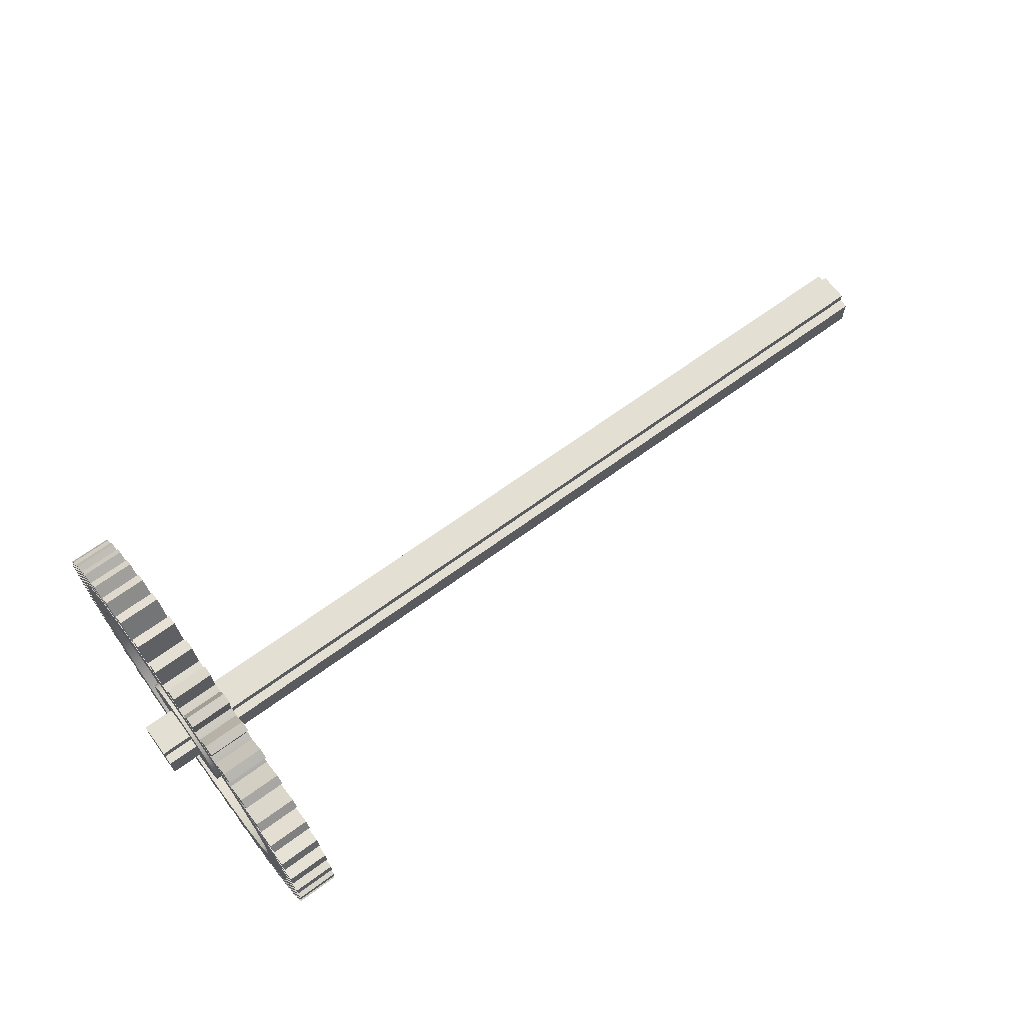
<metadata>
{"format":"obj","ext":"obj","renderer":"f3d","projection":"perspective","resolution":1024,"background":"white","views":[{"elev":66.7,"azim":143.7,"up":"+Z"}]}
</metadata>
<code>
v 0.4942 0.1526 0.9522
v 0.4942 0.1469 0.9514
v 0.4942 0.1856 0.7146
v 0.4942 0.18 0.7138
v 0.471 0.1856 0.7146
v 0.471 0.18 0.7138
v 0.471 0.1526 0.9522
v 0.471 0.1469 0.9514
v 0.471 0.186 0.7412
v 0.4942 0.186 0.7412
v 0.4942 0.1724 0.7393
v 0.471 0.1724 0.7393
v 0.471 0.1599 0.9287
v 0.4942 0.1599 0.9287
v 0.4942 0.1463 0.9268
v 0.471 0.1463 0.9268
v 0.4942 0.1704 0.9529
v 0.4942 0.1647 0.9529
v 0.4942 0.1678 0.7131
v 0.4942 0.1621 0.7131
v 0.471 0.1678 0.7131
v 0.471 0.1621 0.7131
v 0.471 0.1704 0.9529
v 0.471 0.1647 0.9529
v 0.471 0.1721 0.7393
v 0.4942 0.1721 0.7393
v 0.4942 0.1583 0.7394
v 0.471 0.1583 0.7394
v 0.471 0.1742 0.9286
v 0.4942 0.1742 0.9286
v 0.4942 0.1604 0.9287
v 0.471 0.1604 0.9287
v 0.4942 0.1881 0.9509
v 0.4942 0.1825 0.9518
v 0.4942 0.1499 0.7142
v 0.4942 0.1443 0.7151
v 0.471 0.1499 0.7142
v 0.471 0.1443 0.7151
v 0.471 0.1881 0.9509
v 0.471 0.1825 0.9518
v 0.471 0.1581 0.7395
v 0.4942 0.1581 0.7395
v 0.4942 0.1445 0.7417
v 0.471 0.1445 0.7417
v 0.471 0.1883 0.9263
v 0.4942 0.1883 0.9263
v 0.4942 0.1747 0.9285
v 0.471 0.1747 0.9285
v 0.4942 0.2054 0.9464
v 0.4942 0.2 0.9481
v 0.4942 0.1324 0.7179
v 0.4942 0.1269 0.7197
v 0.471 0.1324 0.7179
v 0.471 0.1269 0.7197
v 0.471 0.2054 0.9464
v 0.471 0.2 0.9481
v 0.471 0.1442 0.7417
v 0.4942 0.1442 0.7417
v 0.4942 0.1311 0.7459
v 0.471 0.1311 0.7459
v 0.471 0.2018 0.922
v 0.4942 0.2018 0.922
v 0.4942 0.1887 0.9262
v 0.471 0.1887 0.9262
v 0.4942 0.2218 0.9393
v 0.4942 0.2167 0.9418
v 0.4942 0.1156 0.7243
v 0.4942 0.1105 0.7268
v 0.471 0.1156 0.7243
v 0.471 0.1105 0.7268
v 0.471 0.2218 0.9393
v 0.471 0.2167 0.9418
v 0.471 0.1309 0.746
v 0.4942 0.1309 0.746
v 0.4942 0.1185 0.7521
v 0.471 0.1185 0.7521
v 0.471 0.2146 0.9157
v 0.4942 0.2146 0.9157
v 0.4942 0.2023 0.9218
v 0.471 0.2023 0.9218
v 0.4942 0.2369 0.9298
v 0.4942 0.2322 0.9331
v 0.4942 0.09996 0.733
v 0.4942 0.09529 0.7362
v 0.471 0.09996 0.733
v 0.471 0.09529 0.7362
v 0.471 0.2369 0.9298
v 0.471 0.2322 0.9331
v 0.471 0.1183 0.7523
v 0.4942 0.1183 0.7523
v 0.4942 0.107 0.7601
v 0.471 0.107 0.7601
v 0.471 0.2264 0.9076
v 0.4942 0.2264 0.9076
v 0.4942 0.2151 0.9155
v 0.471 0.2151 0.9155
v 0.4942 0.2505 0.9183
v 0.4942 0.2464 0.9222
v 0.4942 0.08579 0.744
v 0.4942 0.08166 0.7479
v 0.471 0.08579 0.744
v 0.471 0.08166 0.7479
v 0.471 0.2505 0.9183
v 0.471 0.2464 0.9222
v 0.471 0.1068 0.7603
v 0.4942 0.1068 0.7603
v 0.4942 0.09677 0.7697
v 0.471 0.09677 0.7697
v 0.471 0.2368 0.8979
v 0.4942 0.2368 0.8979
v 0.4942 0.2268 0.9073
v 0.471 0.2268 0.9073
v 0.4942 0.2622 0.9048
v 0.4942 0.2587 0.9093
v 0.4942 0.07341 0.7569
v 0.4942 0.0699 0.7614
v 0.471 0.07341 0.7569
v 0.471 0.0699 0.7614
v 0.471 0.2622 0.9048
v 0.471 0.2587 0.9093
v 0.471 0.09658 0.7699
v 0.4942 0.09658 0.7699
v 0.4942 0.0881 0.7808
v 0.471 0.0881 0.7808
v 0.471 0.2456 0.8867
v 0.4942 0.2456 0.8867
v 0.4942 0.2371 0.8975
v 0.471 0.2371 0.8975
v 0.4942 0.2718 0.8897
v 0.4942 0.269 0.8947
v 0.4942 0.0631 0.7716
v 0.4942 0.06029 0.7765
v 0.471 0.0631 0.7716
v 0.471 0.06029 0.7765
v 0.471 0.2718 0.8897
v 0.471 0.269 0.8947
v 0.471 0.08794 0.781
v 0.4942 0.08794 0.781
v 0.4942 0.08116 0.793
v 0.471 0.08116 0.793
v 0.471 0.2526 0.8743
v 0.4942 0.2526 0.8743
v 0.4942 0.2459 0.8862
v 0.471 0.2459 0.8862
v 0.4942 0.279 0.8734
v 0.4942 0.277 0.8787
v 0.4942 0.05507 0.7876
v 0.4942 0.05303 0.7929
v 0.471 0.05507 0.7876
v 0.471 0.05303 0.7929
v 0.471 0.279 0.8734
v 0.471 0.277 0.8787
v 0.471 0.08105 0.7932
v 0.4942 0.08105 0.7932
v 0.4942 0.07612 0.8061
v 0.471 0.07612 0.8061
v 0.471 0.2578 0.861
v 0.4942 0.2578 0.861
v 0.4942 0.2529 0.8738
v 0.471 0.2529 0.8738
v 0.4942 0.2837 0.8562
v 0.4942 0.2825 0.8618
v 0.4942 0.04952 0.8046
v 0.4942 0.04829 0.8102
v 0.471 0.04952 0.8046
v 0.471 0.04829 0.8102
v 0.471 0.2837 0.8562
v 0.471 0.2825 0.8618
v 0.471 0.07604 0.8063
v 0.4942 0.07604 0.8063
v 0.4942 0.07308 0.8198
v 0.471 0.07308 0.8198
v 0.471 0.2609 0.847
v 0.4942 0.2609 0.847
v 0.4942 0.2579 0.8605
v 0.471 0.2579 0.8605
v 0.4942 0.2858 0.8385
v 0.4942 0.2854 0.8442
v 0.4942 0.04656 0.8223
v 0.4942 0.04618 0.828
v 0.471 0.04656 0.8223
v 0.471 0.04618 0.828
v 0.471 0.2858 0.8385
v 0.471 0.2854 0.8442
v 0.471 0.07304 0.82
v 0.4942 0.07304 0.82
v 0.4942 0.07211 0.8338
v 0.471 0.07211 0.8338
v 0.471 0.2619 0.8328
v 0.4942 0.2619 0.8328
v 0.4942 0.261 0.8466
v 0.471 0.261 0.8466
v 0.4942 0.2853 0.8206
v 0.4942 0.2857 0.8263
v 0.4942 0.04626 0.8402
v 0.4942 0.04673 0.8459
v 0.471 0.04626 0.8402
v 0.471 0.04673 0.8459
v 0.471 0.2853 0.8206
v 0.471 0.2857 0.8263
v 0.471 0.07212 0.834
v 0.4942 0.07212 0.834
v 0.4942 0.07324 0.8478
v 0.471 0.07324 0.8478
v 0.471 0.2608 0.8186
v 0.4942 0.2608 0.8186
v 0.4942 0.2619 0.8323
v 0.471 0.2619 0.8323
v 0.4942 0.2821 0.8031
v 0.4942 0.2834 0.8086
v 0.4942 0.04863 0.858
v 0.4942 0.04993 0.8635
v 0.471 0.04863 0.858
v 0.471 0.04993 0.8635
v 0.471 0.2821 0.8031
v 0.471 0.2834 0.8086
v 0.471 0.07328 0.848
v 0.4942 0.07328 0.848
v 0.4942 0.07643 0.8614
v 0.471 0.07643 0.8614
v 0.471 0.2575 0.8047
v 0.4942 0.2575 0.8047
v 0.4942 0.2607 0.8181
v 0.471 0.2607 0.8181
v 0.4942 0.2763 0.7862
v 0.4942 0.2784 0.7915
v 0.4942 0.05361 0.8752
v 0.4942 0.05573 0.8805
v 0.471 0.05361 0.8752
v 0.471 0.05573 0.8805
v 0.471 0.2763 0.7862
v 0.471 0.2784 0.7915
v 0.471 0.07651 0.8617
v 0.4942 0.07651 0.8617
v 0.4942 0.08162 0.8745
v 0.471 0.08162 0.8745
v 0.471 0.2523 0.7915
v 0.4942 0.2523 0.7915
v 0.4942 0.2574 0.8042
v 0.471 0.2574 0.8042
v 0.4942 0.2681 0.7704
v 0.4942 0.271 0.7753
v 0.4942 0.0611 0.8915
v 0.4942 0.06398 0.8964
v 0.471 0.0611 0.8915
v 0.471 0.06398 0.8964
v 0.471 0.2681 0.7704
v 0.471 0.271 0.7753
v 0.471 0.08174 0.8747
v 0.4942 0.08174 0.8747
v 0.4942 0.08869 0.8866
v 0.471 0.08869 0.8866
v 0.471 0.2451 0.7791
v 0.4942 0.2451 0.7791
v 0.4942 0.2521 0.791
v 0.471 0.2521 0.791
v 0.4942 0.2576 0.7559
v 0.4942 0.2612 0.7604
v 0.4942 0.07092 0.9064
v 0.4942 0.0745 0.9109
v 0.471 0.07092 0.9064
v 0.471 0.0745 0.9109
v 0.471 0.2576 0.7559
v 0.471 0.2612 0.7604
v 0.471 0.08884 0.8868
v 0.4942 0.08884 0.8868
v 0.4942 0.09748 0.8975
v 0.471 0.09748 0.8975
v 0.471 0.2362 0.768
v 0.4942 0.2362 0.768
v 0.4942 0.2448 0.7787
v 0.471 0.2448 0.7787
v 0.4942 0.2451 0.7432
v 0.4942 0.2493 0.7471
v 0.4942 0.08286 0.9198
v 0.4942 0.08706 0.9237
v 0.471 0.08286 0.9198
v 0.471 0.08706 0.9237
v 0.471 0.2451 0.7432
v 0.471 0.2493 0.7471
v 0.471 0.09767 0.8977
v 0.4942 0.09767 0.8977
v 0.4942 0.1078 0.907
v 0.471 0.1078 0.907
v 0.471 0.2257 0.7583
v 0.4942 0.2257 0.7583
v 0.4942 0.2358 0.7677
v 0.471 0.2358 0.7677
v 0.4942 0.2308 0.7325
v 0.4942 0.2356 0.7357
v 0.4942 0.09666 0.9312
v 0.4942 0.1014 0.9344
v 0.471 0.09666 0.9312
v 0.471 0.1014 0.9344
v 0.471 0.2308 0.7325
v 0.471 0.2356 0.7357
v 0.471 0.108 0.9072
v 0.4942 0.108 0.9072
v 0.4942 0.1194 0.9149
v 0.471 0.1194 0.9149
v 0.471 0.2139 0.7503
v 0.4942 0.2139 0.7503
v 0.4942 0.2253 0.758
v 0.471 0.2253 0.758
v 0.4942 0.2151 0.724
v 0.4942 0.2203 0.7264
v 0.4942 0.112 0.9405
v 0.4942 0.1171 0.9429
v 0.471 0.112 0.9405
v 0.471 0.1171 0.9429
v 0.471 0.2151 0.724
v 0.471 0.2203 0.7264
v 0.471 0.1197 0.915
v 0.4942 0.1197 0.915
v 0.4942 0.1321 0.921
v 0.471 0.1321 0.921
v 0.471 0.2011 0.7442
v 0.4942 0.2011 0.7442
v 0.4942 0.2135 0.7501
v 0.471 0.2135 0.7501
v 0.4942 0.1983 0.7179
v 0.4942 0.2038 0.7196
v 0.4942 0.1285 0.9474
v 0.4942 0.134 0.949
v 0.471 0.1285 0.9474
v 0.471 0.134 0.949
v 0.471 0.1983 0.7179
v 0.471 0.2038 0.7196
v 0.471 0.1323 0.9211
v 0.4942 0.1323 0.9211
v 0.4942 0.1455 0.9251
v 0.471 0.1455 0.9251
v 0.471 0.1874 0.74
v 0.4942 0.1874 0.74
v 0.4942 0.2006 0.744
v 0.471 0.2006 0.744
v 0.4708 0.1662 0.7472
v 0.4708 0.1928 0.7514
v 0.4708 0.2168 0.7636
v 0.4708 0.2359 0.7826
v 0.4708 0.2481 0.8066
v 0.4708 0.2523 0.8332
v 0.4708 0.2481 0.8599
v 0.4708 0.2359 0.8839
v 0.4708 0.2168 0.9029
v 0.4708 0.1928 0.9151
v 0.4708 0.1662 0.9193
v 0.4708 0.1396 0.9151
v 0.4708 0.1156 0.9029
v 0.4708 0.09659 0.8839
v 0.4708 0.08436 0.8599
v 0.4708 0.08015 0.8332
v 0.4708 0.08436 0.8066
v 0.4708 0.09659 0.7826
v 0.4708 0.1156 0.7636
v 0.4708 0.1396 0.7514
v 0.4944 0.1662 0.7472
v 0.4944 0.1928 0.7514
v 0.4944 0.2168 0.7636
v 0.4944 0.2359 0.7826
v 0.4944 0.2481 0.8066
v 0.4944 0.2523 0.8332
v 0.4944 0.2481 0.8599
v 0.4944 0.2359 0.8839
v 0.4944 0.2168 0.9029
v 0.4944 0.1928 0.9151
v 0.4944 0.1662 0.9193
v 0.4944 0.1396 0.9151
v 0.4944 0.1156 0.9029
v 0.4944 0.09659 0.8839
v 0.4944 0.08436 0.8599
v 0.4944 0.08015 0.8332
v 0.4944 0.08436 0.8066
v 0.4944 0.09659 0.7826
v 0.4944 0.1156 0.7636
v 0.4944 0.1396 0.7514
v 0.4944 0.1662 0.7281
v 0.4944 0.1987 0.7332
v 0.4944 0.2281 0.7481
v 0.4944 0.2513 0.7714
v 0.4944 0.2663 0.8007
v 0.4944 0.2714 0.8332
v 0.4944 0.2663 0.8657
v 0.4944 0.2513 0.8951
v 0.4944 0.2281 0.9183
v 0.4944 0.1987 0.9333
v 0.4944 0.1662 0.9384
v 0.4944 0.1337 0.9333
v 0.4944 0.1044 0.9183
v 0.4944 0.08115 0.8951
v 0.4944 0.06621 0.8657
v 0.4944 0.06106 0.8332
v 0.4944 0.06621 0.8007
v 0.4944 0.08115 0.7714
v 0.4944 0.1044 0.7481
v 0.4944 0.1337 0.7332
v 0.4708 0.1662 0.7281
v 0.4708 0.1987 0.7332
v 0.4708 0.2281 0.7481
v 0.4708 0.2513 0.7714
v 0.4708 0.2663 0.8007
v 0.4708 0.2714 0.8332
v 0.4708 0.2663 0.8657
v 0.4708 0.2513 0.8951
v 0.4708 0.2281 0.9183
v 0.4708 0.1987 0.9333
v 0.4708 0.1662 0.9384
v 0.4708 0.1337 0.9333
v 0.4708 0.1044 0.9183
v 0.4708 0.08115 0.8951
v 0.4708 0.06621 0.8657
v 0.4708 0.06106 0.8332
v 0.4708 0.06621 0.8007
v 0.4708 0.08115 0.7714
v 0.4708 0.1044 0.7481
v 0.4708 0.1337 0.7332
v 0.4891 0.09293 0.7707
v 0.4891 0.1039 0.7597
v 0.4891 0.2285 0.9063
v 0.4891 0.2395 0.8953
v 0.474 0.2285 0.9063
v 0.474 0.2395 0.8953
v 0.474 0.09293 0.7707
v 0.474 0.1039 0.7597
v 0.4891 0.07032 0.8422
v 0.4891 0.07032 0.8239
v 0.4891 0.2621 0.8422
v 0.4891 0.2621 0.8239
v 0.474 0.2621 0.8422
v 0.474 0.2621 0.8239
v 0.474 0.07032 0.8422
v 0.474 0.07032 0.8239
v 0.4891 0.1048 0.9072
v 0.4891 0.09205 0.8945
v 0.4891 0.2404 0.7717
v 0.4891 0.2276 0.7589
v 0.474 0.2404 0.7717
v 0.474 0.2276 0.7589
v 0.474 0.1048 0.9072
v 0.474 0.09205 0.8945
v 0.4891 0.1587 0.7371
v 0.4891 0.1738 0.7371
v 0.4891 0.1587 0.9289
v 0.4891 0.1738 0.9289
v 0.474 0.1587 0.9289
v 0.474 0.1738 0.9289
v 0.474 0.1587 0.7371
v 0.474 0.1738 0.7371
v 0.4708 0.1662 0.8462
v 0.4708 0.1622 0.8456
v 0.4708 0.1586 0.8437
v 0.4708 0.1558 0.8409
v 0.4708 0.1539 0.8373
v 0.4708 0.1533 0.8332
v 0.4708 0.1539 0.8292
v 0.4708 0.1558 0.8256
v 0.4708 0.1586 0.8228
v 0.4708 0.1622 0.8209
v 0.4708 0.1662 0.8203
v 0.4708 0.1703 0.8209
v 0.4708 0.1739 0.8228
v 0.4708 0.1767 0.8256
v 0.4708 0.1786 0.8292
v 0.4708 0.1792 0.8332
v 0.4708 0.1786 0.8373
v 0.4708 0.1767 0.8409
v 0.4708 0.1739 0.8437
v 0.4708 0.1703 0.8456
v 0.4944 0.1662 0.8462
v 0.4944 0.1622 0.8456
v 0.4944 0.1586 0.8437
v 0.4944 0.1558 0.8409
v 0.4944 0.1539 0.8373
v 0.4944 0.1533 0.8332
v 0.4944 0.1539 0.8292
v 0.4944 0.1558 0.8256
v 0.4944 0.1586 0.8228
v 0.4944 0.1622 0.8209
v 0.4944 0.1662 0.8203
v 0.4944 0.1703 0.8209
v 0.4944 0.1739 0.8228
v 0.4944 0.1767 0.8256
v 0.4944 0.1786 0.8292
v 0.4944 0.1792 0.8332
v 0.4944 0.1786 0.8373
v 0.4944 0.1767 0.8409
v 0.4944 0.1739 0.8437
v 0.4944 0.1703 0.8456
v 0.4944 0.1662 0.8663
v 0.4944 0.156 0.8647
v 0.4944 0.1468 0.86
v 0.4944 0.1395 0.8527
v 0.4944 0.1348 0.8435
v 0.4944 0.1332 0.8332
v 0.4944 0.1348 0.823
v 0.4944 0.1395 0.8138
v 0.4944 0.1468 0.8065
v 0.4944 0.156 0.8018
v 0.4944 0.1662 0.8002
v 0.4944 0.1765 0.8018
v 0.4944 0.1857 0.8065
v 0.4944 0.193 0.8138
v 0.4944 0.1977 0.823
v 0.4944 0.1993 0.8332
v 0.4944 0.1977 0.8435
v 0.4944 0.193 0.8527
v 0.4944 0.1857 0.86
v 0.4944 0.1765 0.8647
v 0.4708 0.1662 0.8663
v 0.4708 0.156 0.8647
v 0.4708 0.1468 0.86
v 0.4708 0.1395 0.8527
v 0.4708 0.1348 0.8435
v 0.4708 0.1332 0.8332
v 0.4708 0.1348 0.823
v 0.4708 0.1395 0.8138
v 0.4708 0.1468 0.8065
v 0.4708 0.156 0.8018
v 0.4708 0.1662 0.8002
v 0.4708 0.1765 0.8018
v 0.4708 0.1857 0.8065
v 0.4708 0.193 0.8138
v 0.4708 0.1977 0.823
v 0.4708 0.1993 0.8332
v 0.4708 0.1977 0.8435
v 0.4708 0.193 0.8527
v 0.4708 0.1857 0.86
v 0.4708 0.1765 0.8647
v -0.00017 0.1581 0.8197
v -0.00017 0.1744 0.8197
v 0.5122 0.1744 0.8414
v 0.5122 0.1581 0.8414
v 0.5122 0.1581 0.8251
v 0.5122 0.1744 0.8251
v 0.5122 0.1581 0.8197
v 0.5122 0.1744 0.8197
v -0.00017 0.1744 0.8414
v -0.00017 0.1581 0.8414
v -0.00017 0.1744 0.8251
v -0.00017 0.1581 0.8251
v -0.00017 0.1581 0.8468
v 0.5122 0.1581 0.8468
v -0.00017 0.1744 0.8468
v 0.5122 0.1744 0.8468
v -0.00017 0.1527 0.8414
v 0.5122 0.1527 0.8414
v -0.00017 0.1798 0.8414
v 0.5122 0.1798 0.8414
v -0.00017 0.1527 0.8251
v 0.5122 0.1527 0.8251
v -0.00017 0.1798 0.8251
v 0.5122 0.1798 0.8251
f 10 11 4 3
f 3 4 6 5
f 5 6 12 9
f 7 8 2 1
f 11 12 6 4
f 9 10 3 5
f 7 1 14 13
f 1 2 15 14
f 2 8 16 15
f 13 16 8 7
f 26 27 20 19
f 19 20 22 21
f 21 22 28 25
f 23 24 18 17
f 27 28 22 20
f 25 26 19 21
f 23 17 30 29
f 17 18 31 30
f 18 24 32 31
f 29 32 24 23
f 42 43 36 35
f 35 36 38 37
f 37 38 44 41
f 39 40 34 33
f 43 44 38 36
f 41 42 35 37
f 39 33 46 45
f 33 34 47 46
f 34 40 48 47
f 45 48 40 39
f 58 59 52 51
f 51 52 54 53
f 53 54 60 57
f 55 56 50 49
f 59 60 54 52
f 57 58 51 53
f 55 49 62 61
f 49 50 63 62
f 50 56 64 63
f 61 64 56 55
f 74 75 68 67
f 67 68 70 69
f 69 70 76 73
f 71 72 66 65
f 75 76 70 68
f 73 74 67 69
f 71 65 78 77
f 65 66 79 78
f 66 72 80 79
f 77 80 72 71
f 90 91 84 83
f 83 84 86 85
f 85 86 92 89
f 87 88 82 81
f 91 92 86 84
f 89 90 83 85
f 87 81 94 93
f 81 82 95 94
f 82 88 96 95
f 93 96 88 87
f 106 107 100 99
f 99 100 102 101
f 101 102 108 105
f 103 104 98 97
f 107 108 102 100
f 105 106 99 101
f 103 97 110 109
f 97 98 111 110
f 98 104 112 111
f 109 112 104 103
f 122 123 116 115
f 115 116 118 117
f 117 118 124 121
f 119 120 114 113
f 123 124 118 116
f 121 122 115 117
f 119 113 126 125
f 113 114 127 126
f 114 120 128 127
f 125 128 120 119
f 138 139 132 131
f 131 132 134 133
f 133 134 140 137
f 135 136 130 129
f 139 140 134 132
f 137 138 131 133
f 135 129 142 141
f 129 130 143 142
f 130 136 144 143
f 141 144 136 135
f 154 155 148 147
f 147 148 150 149
f 149 150 156 153
f 151 152 146 145
f 155 156 150 148
f 153 154 147 149
f 151 145 158 157
f 145 146 159 158
f 146 152 160 159
f 157 160 152 151
f 170 171 164 163
f 163 164 166 165
f 165 166 172 169
f 167 168 162 161
f 171 172 166 164
f 169 170 163 165
f 167 161 174 173
f 161 162 175 174
f 162 168 176 175
f 173 176 168 167
f 186 187 180 179
f 179 180 182 181
f 181 182 188 185
f 183 184 178 177
f 187 188 182 180
f 185 186 179 181
f 183 177 190 189
f 177 178 191 190
f 178 184 192 191
f 189 192 184 183
f 202 203 196 195
f 195 196 198 197
f 197 198 204 201
f 199 200 194 193
f 203 204 198 196
f 201 202 195 197
f 199 193 206 205
f 193 194 207 206
f 194 200 208 207
f 205 208 200 199
f 218 219 212 211
f 211 212 214 213
f 213 214 220 217
f 215 216 210 209
f 219 220 214 212
f 217 218 211 213
f 215 209 222 221
f 209 210 223 222
f 210 216 224 223
f 221 224 216 215
f 234 235 228 227
f 227 228 230 229
f 229 230 236 233
f 231 232 226 225
f 235 236 230 228
f 233 234 227 229
f 231 225 238 237
f 225 226 239 238
f 226 232 240 239
f 237 240 232 231
f 250 251 244 243
f 243 244 246 245
f 245 246 252 249
f 247 248 242 241
f 251 252 246 244
f 249 250 243 245
f 247 241 254 253
f 241 242 255 254
f 242 248 256 255
f 253 256 248 247
f 266 267 260 259
f 259 260 262 261
f 261 262 268 265
f 263 264 258 257
f 267 268 262 260
f 265 266 259 261
f 263 257 270 269
f 257 258 271 270
f 258 264 272 271
f 269 272 264 263
f 282 283 276 275
f 275 276 278 277
f 277 278 284 281
f 279 280 274 273
f 283 284 278 276
f 281 282 275 277
f 279 273 286 285
f 273 274 287 286
f 274 280 288 287
f 285 288 280 279
f 298 299 292 291
f 291 292 294 293
f 293 294 300 297
f 295 296 290 289
f 299 300 294 292
f 297 298 291 293
f 295 289 302 301
f 289 290 303 302
f 290 296 304 303
f 301 304 296 295
f 314 315 308 307
f 307 308 310 309
f 309 310 316 313
f 311 312 306 305
f 315 316 310 308
f 313 314 307 309
f 311 305 318 317
f 305 306 319 318
f 306 312 320 319
f 317 320 312 311
f 330 331 324 323
f 323 324 326 325
f 325 326 332 329
f 327 328 322 321
f 331 332 326 324
f 329 330 323 325
f 327 321 334 333
f 321 322 335 334
f 322 328 336 335
f 333 336 328 327
f 338 337 357 358
f 339 338 358 359
f 340 339 359 360
f 341 340 360 361
f 342 341 361 362
f 343 342 362 363
f 344 343 363 364
f 345 344 364 365
f 346 345 365 366
f 347 346 366 367
f 348 347 367 368
f 349 348 368 369
f 350 349 369 370
f 351 350 370 371
f 352 351 371 372
f 353 352 372 373
f 354 353 373 374
f 355 354 374 375
f 356 355 375 376
f 337 356 376 357
f 358 357 377 378
f 359 358 378 379
f 360 359 379 380
f 361 360 380 381
f 362 361 381 382
f 363 362 382 383
f 364 363 383 384
f 365 364 384 385
f 366 365 385 386
f 367 366 386 387
f 368 367 387 388
f 369 368 388 389
f 370 369 389 390
f 371 370 390 391
f 372 371 391 392
f 373 372 392 393
f 374 373 393 394
f 375 374 394 395
f 376 375 395 396
f 357 376 396 377
f 378 377 397 398
f 379 378 398 399
f 380 379 399 400
f 381 380 400 401
f 382 381 401 402
f 383 382 402 403
f 384 383 403 404
f 385 384 404 405
f 386 385 405 406
f 387 386 406 407
f 388 387 407 408
f 389 388 408 409
f 390 389 409 410
f 391 390 410 411
f 392 391 411 412
f 393 392 412 413
f 394 393 413 414
f 395 394 414 415
f 396 395 415 416
f 377 396 416 397
f 398 397 337 338
f 399 398 338 339
f 400 399 339 340
f 401 400 340 341
f 402 401 341 342
f 403 402 342 343
f 404 403 343 344
f 405 404 344 345
f 406 405 345 346
f 407 406 346 347
f 408 407 347 348
f 409 408 348 349
f 410 409 349 350
f 411 410 350 351
f 412 411 351 352
f 413 412 352 353
f 414 413 353 354
f 415 414 354 355
f 416 415 355 356
f 397 416 356 337
f 417 418 420 419
f 419 420 422 421
f 421 422 424 423
f 423 424 418 417
f 418 424 422 420
f 423 417 419 421
f 425 426 428 427
f 427 428 430 429
f 429 430 432 431
f 431 432 426 425
f 426 432 430 428
f 431 425 427 429
f 433 434 436 435
f 435 436 438 437
f 437 438 440 439
f 439 440 434 433
f 434 440 438 436
f 439 433 435 437
f 441 442 444 443
f 443 444 446 445
f 445 446 448 447
f 447 448 442 441
f 442 448 446 444
f 447 441 443 445
f 450 449 469 470
f 451 450 470 471
f 452 451 471 472
f 453 452 472 473
f 454 453 473 474
f 455 454 474 475
f 456 455 475 476
f 457 456 476 477
f 458 457 477 478
f 459 458 478 479
f 460 459 479 480
f 461 460 480 481
f 462 461 481 482
f 463 462 482 483
f 464 463 483 484
f 465 464 484 485
f 466 465 485 486
f 467 466 486 487
f 468 467 487 488
f 449 468 488 469
f 470 469 489 490
f 471 470 490 491
f 472 471 491 492
f 473 472 492 493
f 474 473 493 494
f 475 474 494 495
f 476 475 495 496
f 477 476 496 497
f 478 477 497 498
f 479 478 498 499
f 480 479 499 500
f 481 480 500 501
f 482 481 501 502
f 483 482 502 503
f 484 483 503 504
f 485 484 504 505
f 486 485 505 506
f 487 486 506 507
f 488 487 507 508
f 469 488 508 489
f 490 489 509 510
f 491 490 510 511
f 492 491 511 512
f 493 492 512 513
f 494 493 513 514
f 495 494 514 515
f 496 495 515 516
f 497 496 516 517
f 498 497 517 518
f 499 498 518 519
f 500 499 519 520
f 501 500 520 521
f 502 501 521 522
f 503 502 522 523
f 504 503 523 524
f 505 504 524 525
f 506 505 525 526
f 507 506 526 527
f 508 507 527 528
f 489 508 528 509
f 510 509 449 450
f 511 510 450 451
f 512 511 451 452
f 513 512 452 453
f 514 513 453 454
f 515 514 454 455
f 516 515 455 456
f 517 516 456 457
f 518 517 457 458
f 519 518 458 459
f 520 519 459 460
f 521 520 460 461
f 522 521 461 462
f 523 522 462 463
f 524 523 463 464
f 525 524 464 465
f 526 525 465 466
f 527 526 466 467
f 528 527 467 468
f 509 528 468 449
f 541 538 532 542
f 531 537 543 544
f 543 541 542 544
f 538 545 546 532
f 547 537 531 548
f 540 529 535 533
f 549 540 533 550
f 545 549 550 546
f 551 547 548 552
f 530 539 534 536
f 539 551 552 534
f 529 530 536 535
f 533 532 546 550
f 532 531 544 542
f 531 534 552 548
f 535 536 534 533
f 534 531 532 533
f 551 539 537 547
f 539 530 529 540
f 540 549 545 538
f 538 541 543 537
f 538 537 539 540

</code>
